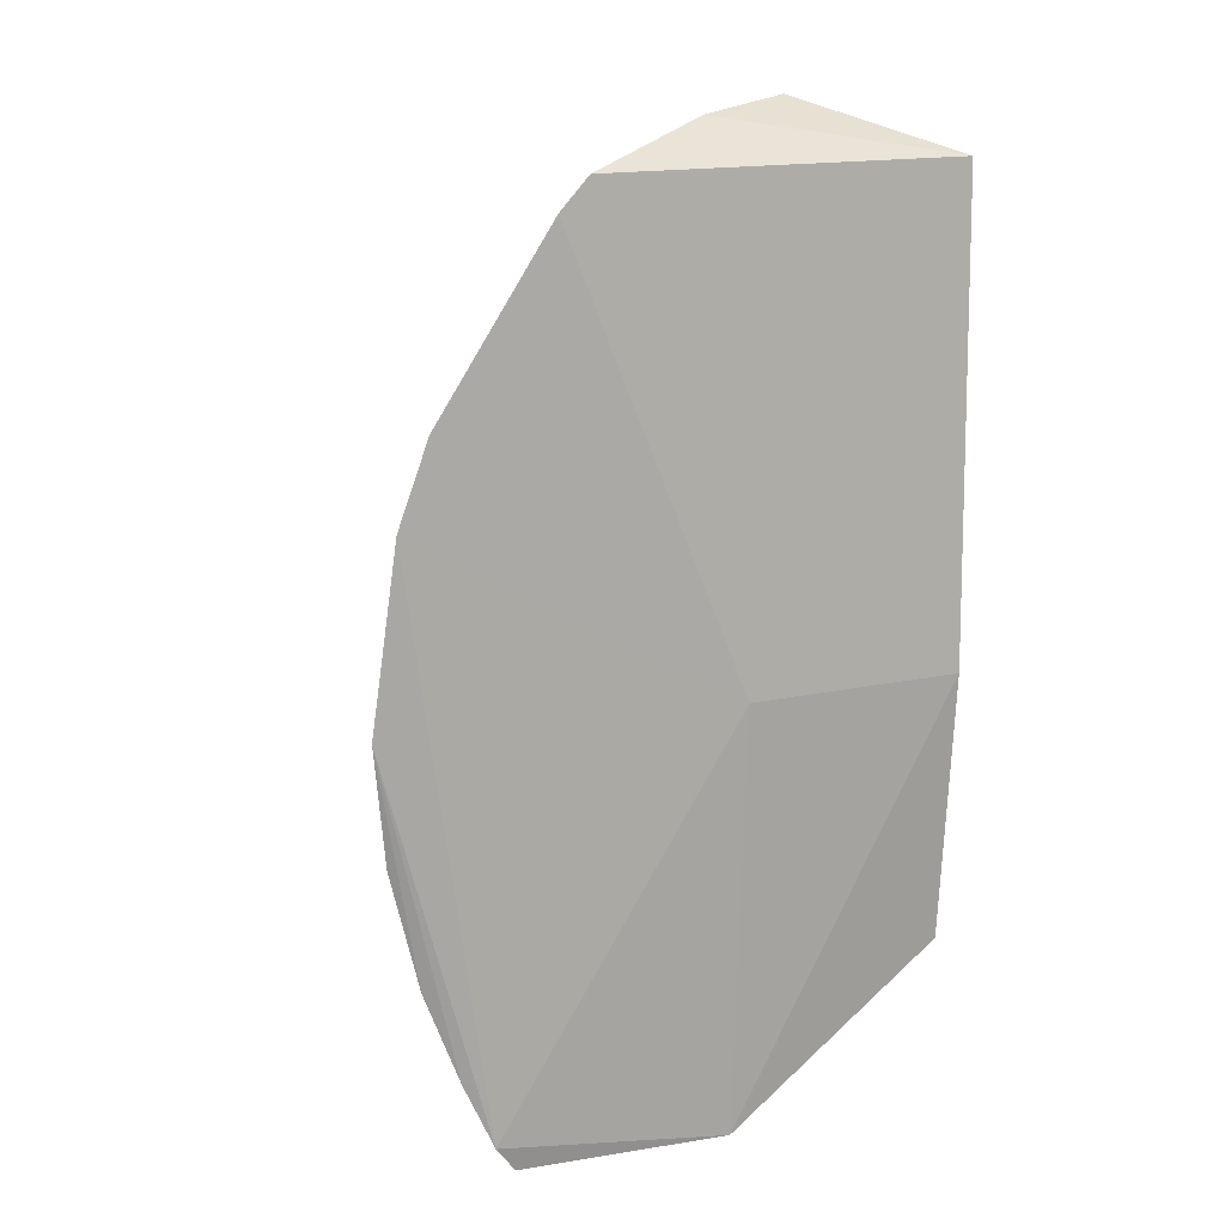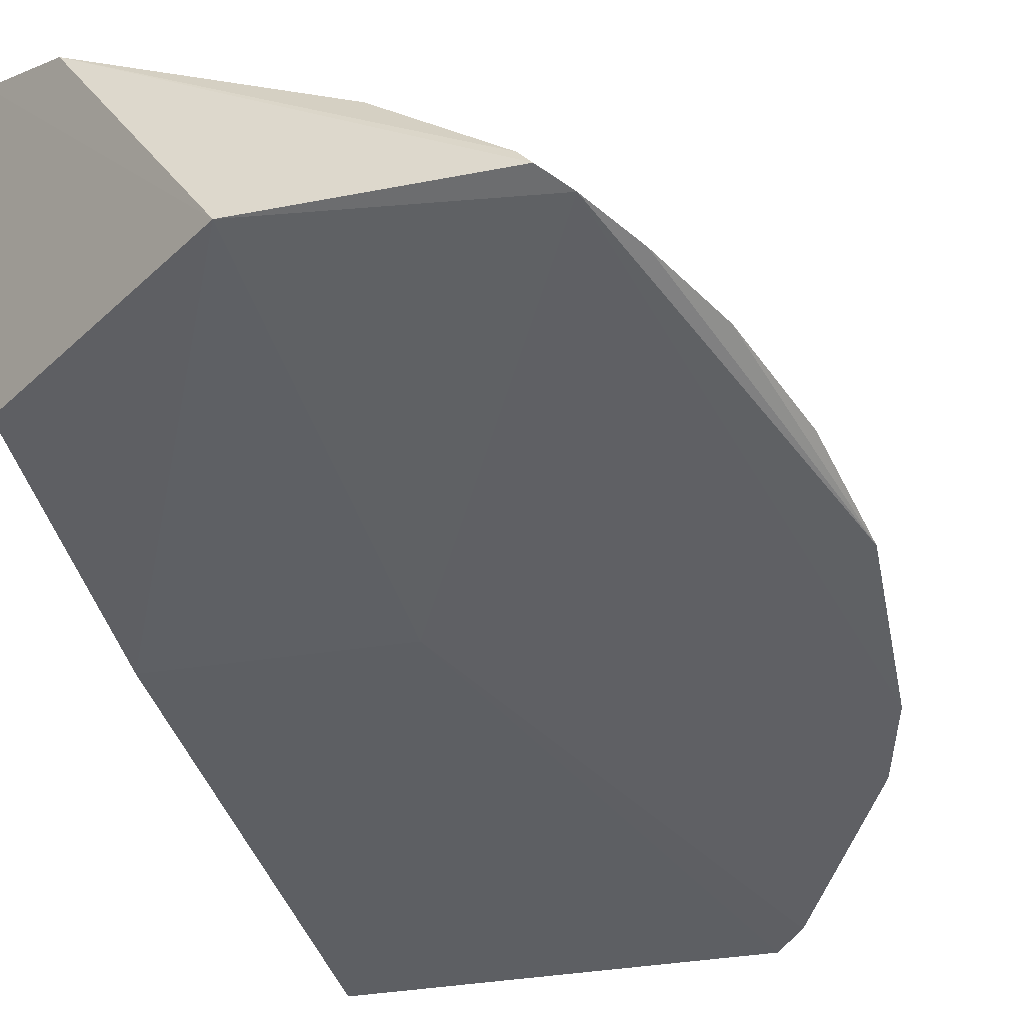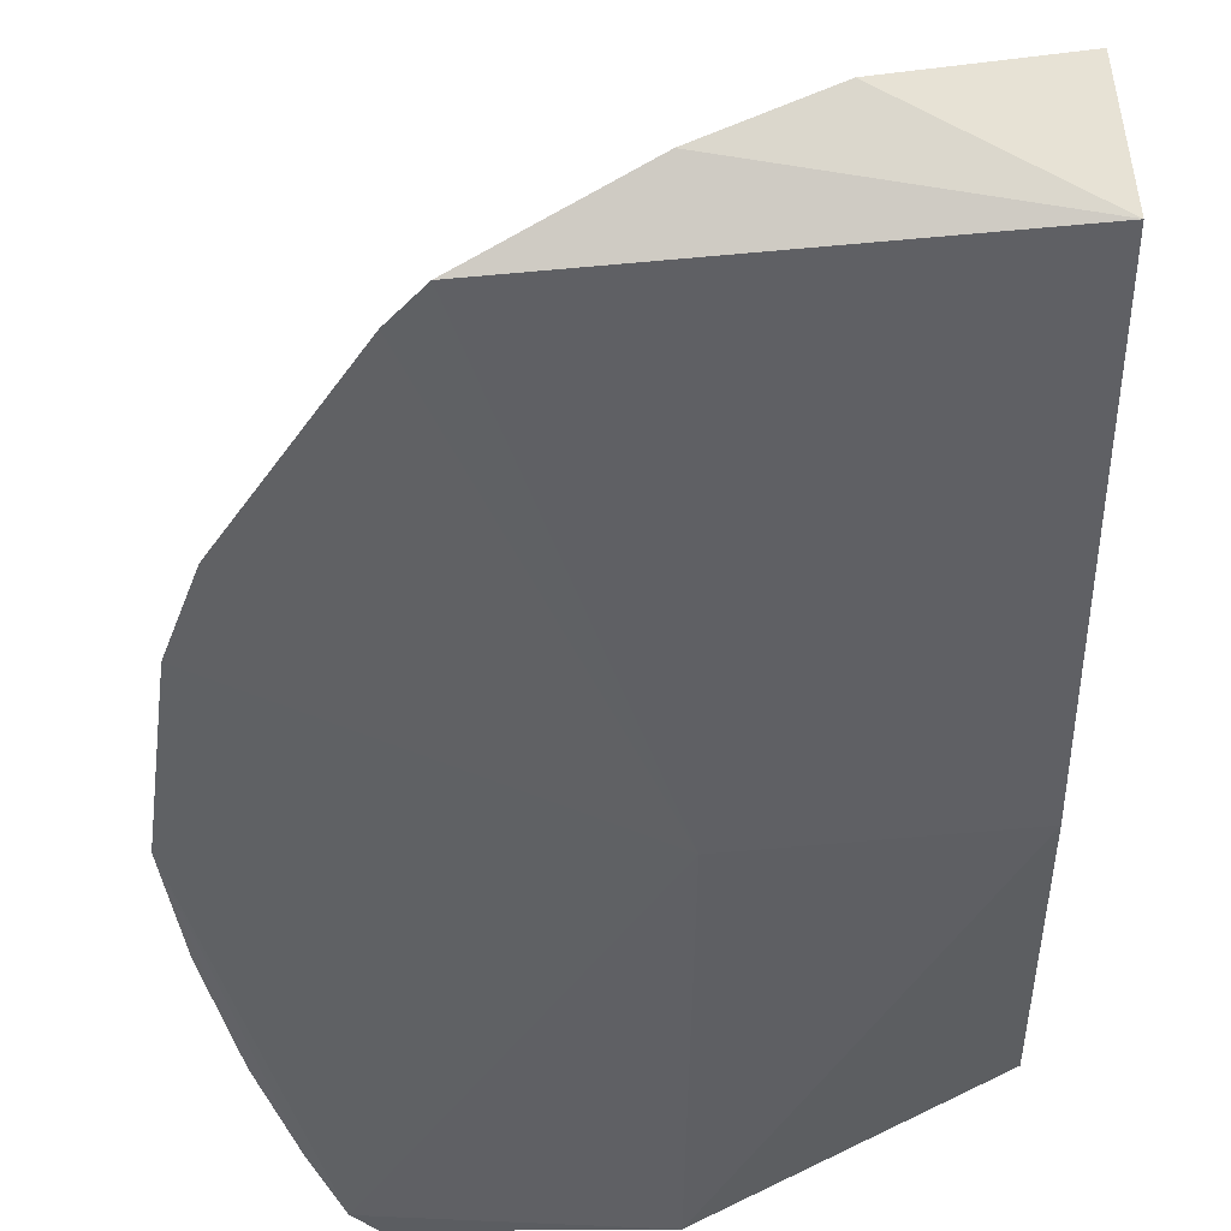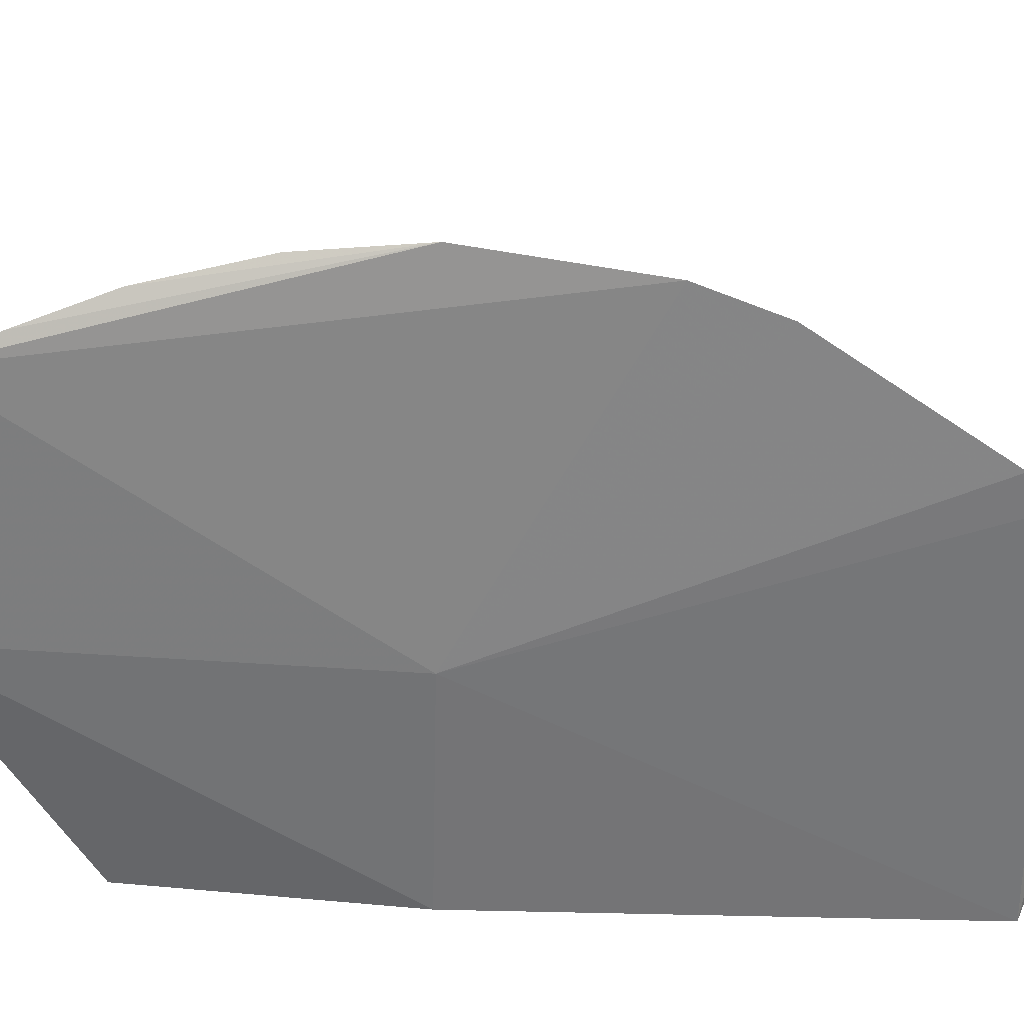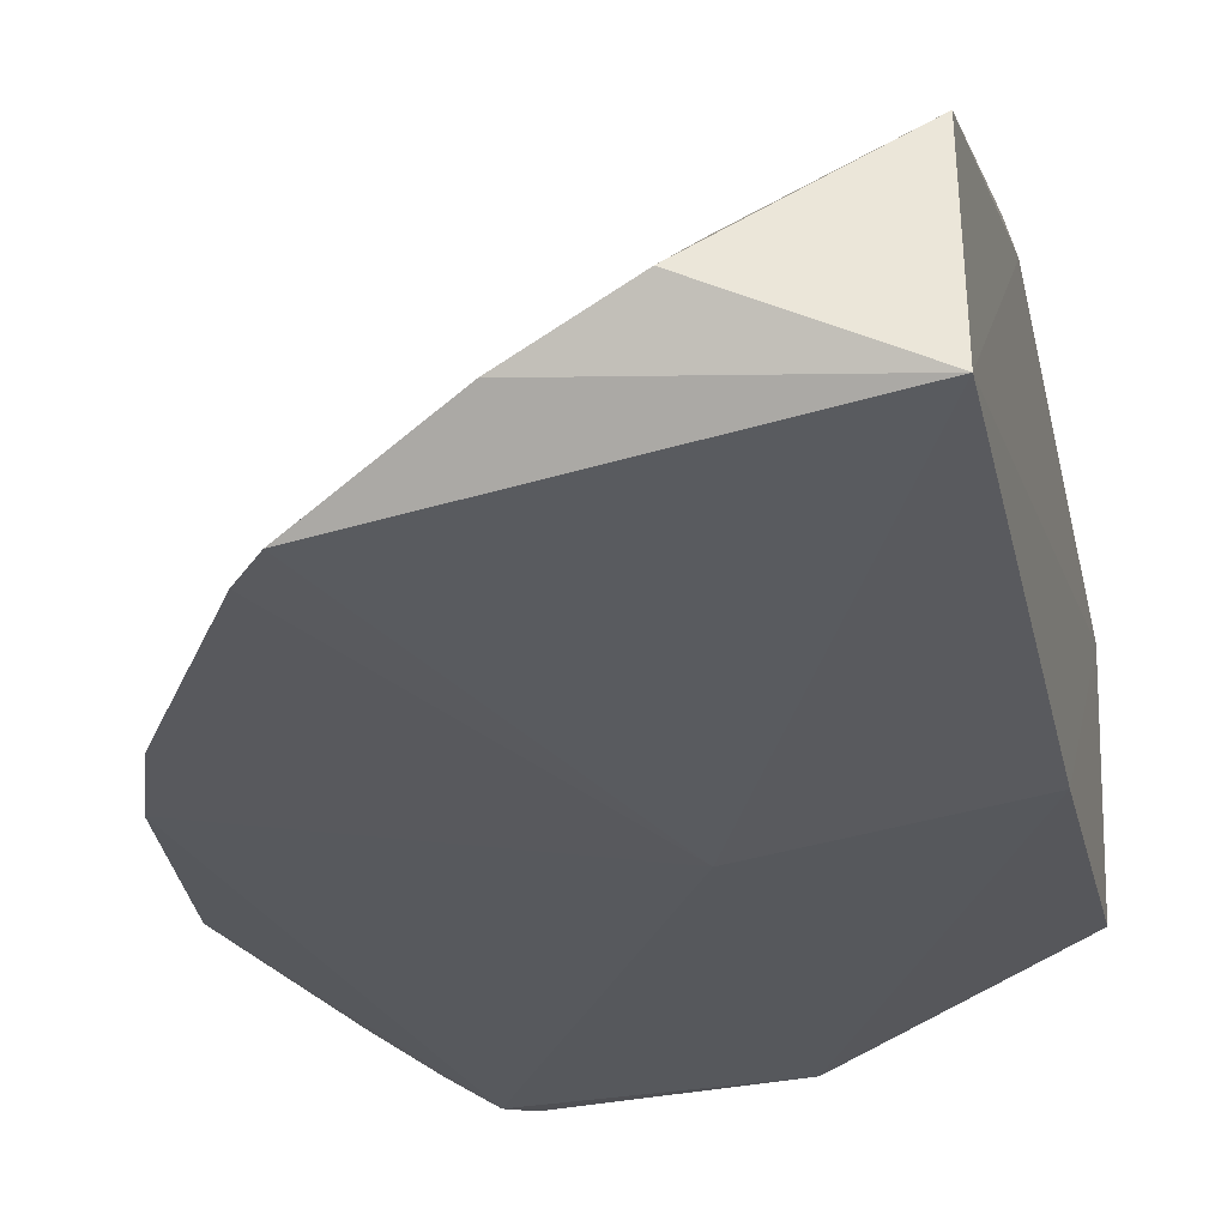
<metadata>
{"format":"obj","ext":"obj","renderer":"f3d","projection":"perspective","resolution":1024,"background":"white","views":[{"elev":10.7,"azim":155.0,"up":"+Y"},{"elev":-43.3,"azim":18.1,"up":"+Z"},{"elev":-49.3,"azim":179.3,"up":"+Z"},{"elev":-63.4,"azim":88.6,"up":"+Z"},{"elev":-31.7,"azim":-167.2,"up":"+Z"}]}
</metadata>
<code>
v 0.395 -0.2296 0.2129
v 0.4546 -0.08129 0.2105
v 0.1908 -0.06571 0.3832
v 0.1622 0.2206 0.3113
v 0.1616 0.2197 0.2192
v 0.3324 0.03517 0.3223
v 0.3804 0.1966 0.194
v 0.1616 -0.1591 0.2343
v 0.1612 0.08275 0.3798
v 0.3459 -0.1241 0.3072
v 0.4526 0.06611 0.1971
v 0.2444 0.2474 0.2491
v 0.1696 -0.2154 0.3589
v 0.2828 -0.02273 0.204
v 0.2417 0.1487 0.3241
v 0.2447 0.03397 0.3678
v 0.1592 0.05003 0.3858
v 0.4186 -0.1518 0.2335
v 0.3617 0.003174 0.3085
v 0.406 -0.216 0.2094
v 0.3905 0.07281 0.2635
v 0.3651 0.2126 0.1954
v 0.2828 -0.2348 0.2192
v 0.2764 -0.09203 0.3508
v 0.3314 -0.2242 0.276
v 0.1616 -0.02273 0.2192
v 0.2169 0.07781 0.3672
v 0.2275 0.2055 0.2927
v 0.1582 -0.1857 0.3709
v 0.2053 -0.008324 0.3827
v 0.3767 -0.0947 0.2916
v 0.3157 0.006426 0.3382
v 0.4466 0.02034 0.2221
v 0.463 -0.02283 0.2028
v 0.389 -0.2284 0.2221
v 0.439 -0.1394 0.2125
v 0.4338 0.1045 0.2031
v 0.3909 0.03323 0.2777
v 0.3005 0.08978 0.321
v 0.2966 0.2376 0.2262
v 0.244 -0.1976 0.3366
v 0.3621 -0.2075 0.2618
v 0.2116 -0.2346 0.3372
v 0.175 0.04989 0.3832
v 0.2326 0.2281 0.2722
v 0.1602 -0.2031 0.3653
v 0.1615 -0.09193 0.3874
v 0.2172 -0.1272 0.3656
v 0.2457 -0.06601 0.3677
v 0.4019 -0.1225 0.2629
v 0.2736 0.04689 0.352
v 0.318 -0.0539 0.3369
v 0.4469 -0.08178 0.2212
v 0.4168 -0.1792 0.2198
v 0.4211 -0.1841 0.2109
v 0.4379 0.1071 0.1959
v 0.3909 0.1024 0.2473
v 0.4172 0.04807 0.2491
v 0.3594 0.06157 0.2936
v 0.2585 0.07443 0.3511
v 0.3456 0.1645 0.2472
v 0.2728 0.1915 0.2783
v 0.2732 -0.1549 0.3361
v 0.3016 -0.1979 0.3065
f 12 5 4
f 17 9 4
f 17 4 5
f 20 14 11
f 22 14 5
f 22 7 14
f 23 13 8
f 23 20 1
f 23 14 20
f 26 5 14
f 26 23 8
f 26 14 23
f 27 15 4
f 27 4 9
f 28 4 15
f 29 26 8
f 29 17 5
f 29 5 26
f 32 19 6
f 34 20 11
f 34 11 33
f 35 1 20
f 36 34 2
f 38 6 19
f 38 19 33
f 40 22 5
f 40 5 12
f 42 10 25
f 42 35 18
f 42 25 35
f 43 23 1
f 43 35 25
f 43 1 35
f 43 13 23
f 43 41 13
f 44 16 27
f 44 30 16
f 44 17 30
f 44 27 9
f 44 9 17
f 45 12 4
f 45 4 28
f 45 40 12
f 46 29 8
f 46 8 13
f 46 13 29
f 47 17 29
f 47 30 17
f 47 3 30
f 48 47 29
f 48 29 13
f 48 13 41
f 49 30 3
f 49 32 16
f 49 16 30
f 49 48 24
f 49 3 47
f 49 47 48
f 50 42 18
f 50 31 10
f 50 10 42
f 51 32 6
f 51 16 32
f 52 31 19
f 52 19 32
f 52 10 31
f 52 24 10
f 52 49 24
f 52 32 49
f 53 34 33
f 53 2 34
f 53 31 50
f 53 36 2
f 53 50 18
f 53 18 36
f 53 33 19
f 53 19 31
f 54 35 20
f 54 18 35
f 55 20 34
f 55 34 36
f 55 54 20
f 55 36 18
f 55 18 54
f 56 37 11
f 56 7 37
f 56 14 7
f 56 11 14
f 57 37 7
f 57 21 37
f 58 33 11
f 58 11 37
f 58 37 21
f 58 38 33
f 58 21 38
f 59 38 21
f 59 6 38
f 59 39 6
f 59 21 57
f 60 39 15
f 60 15 27
f 60 27 16
f 60 16 51
f 60 51 6
f 60 6 39
f 61 15 39
f 61 22 40
f 61 59 57
f 61 39 59
f 61 57 7
f 61 7 22
f 62 28 15
f 62 61 40
f 62 15 61
f 62 45 28
f 62 40 45
f 63 10 24
f 63 48 41
f 63 24 48
f 64 25 10
f 64 63 41
f 64 10 63
f 64 43 25
f 64 41 43

</code>
